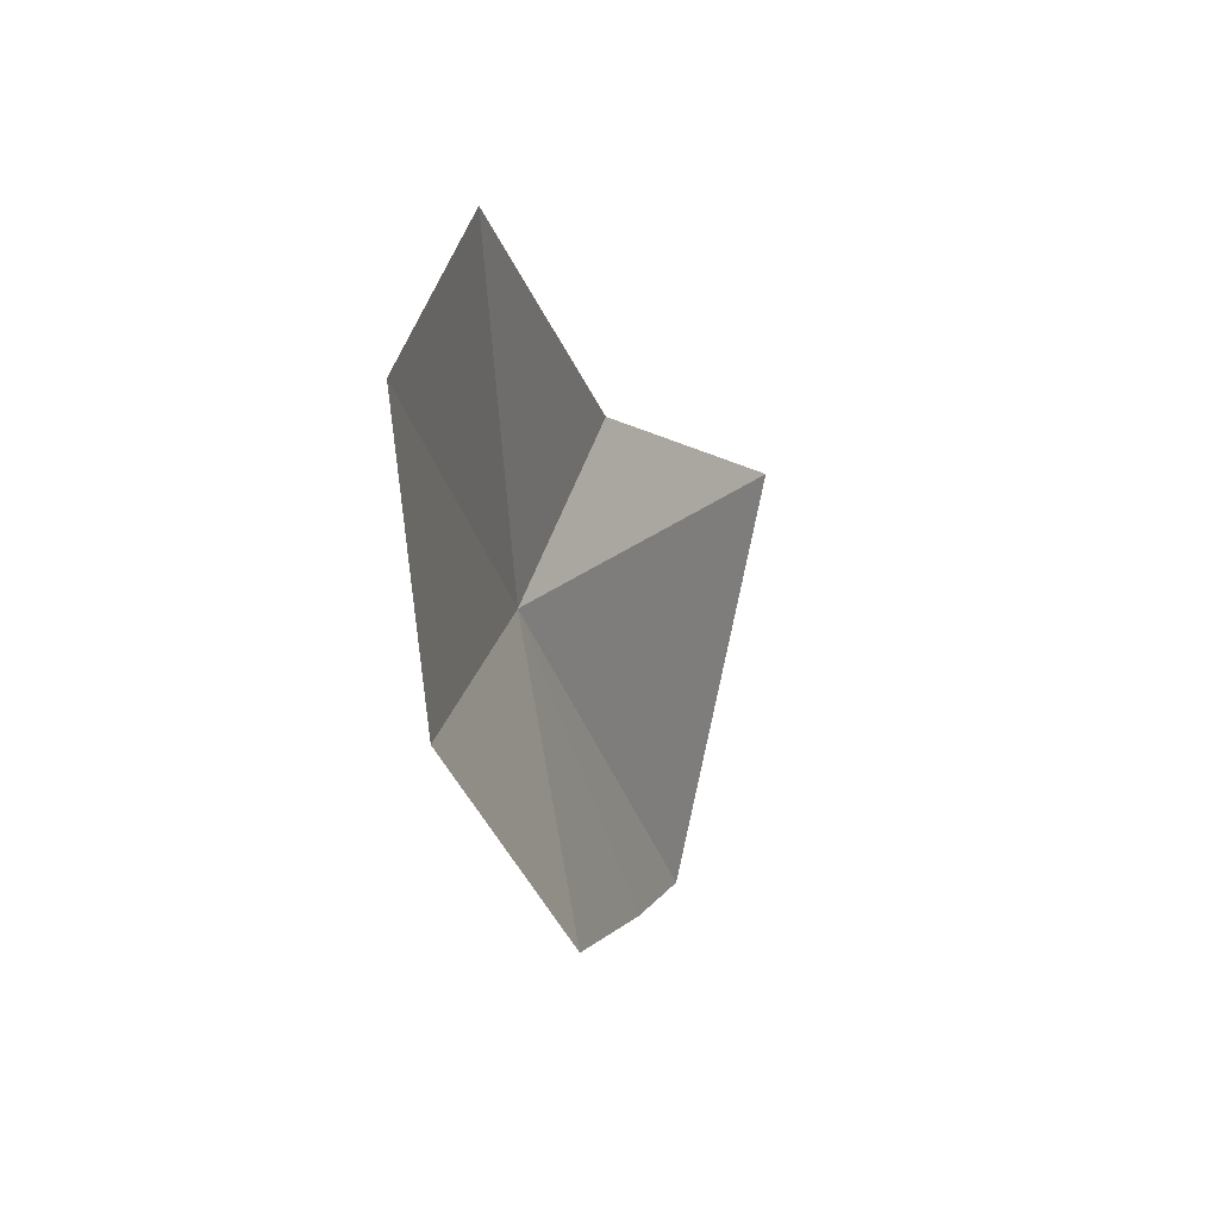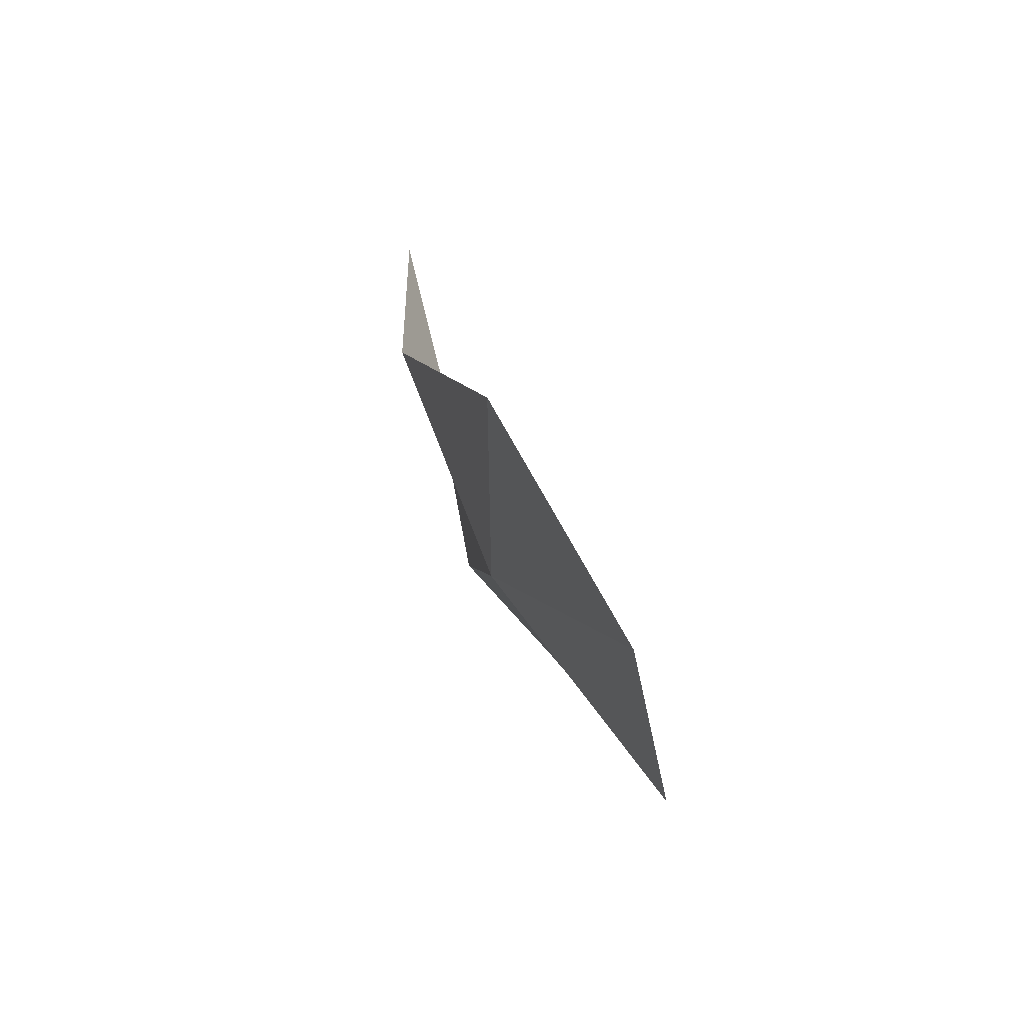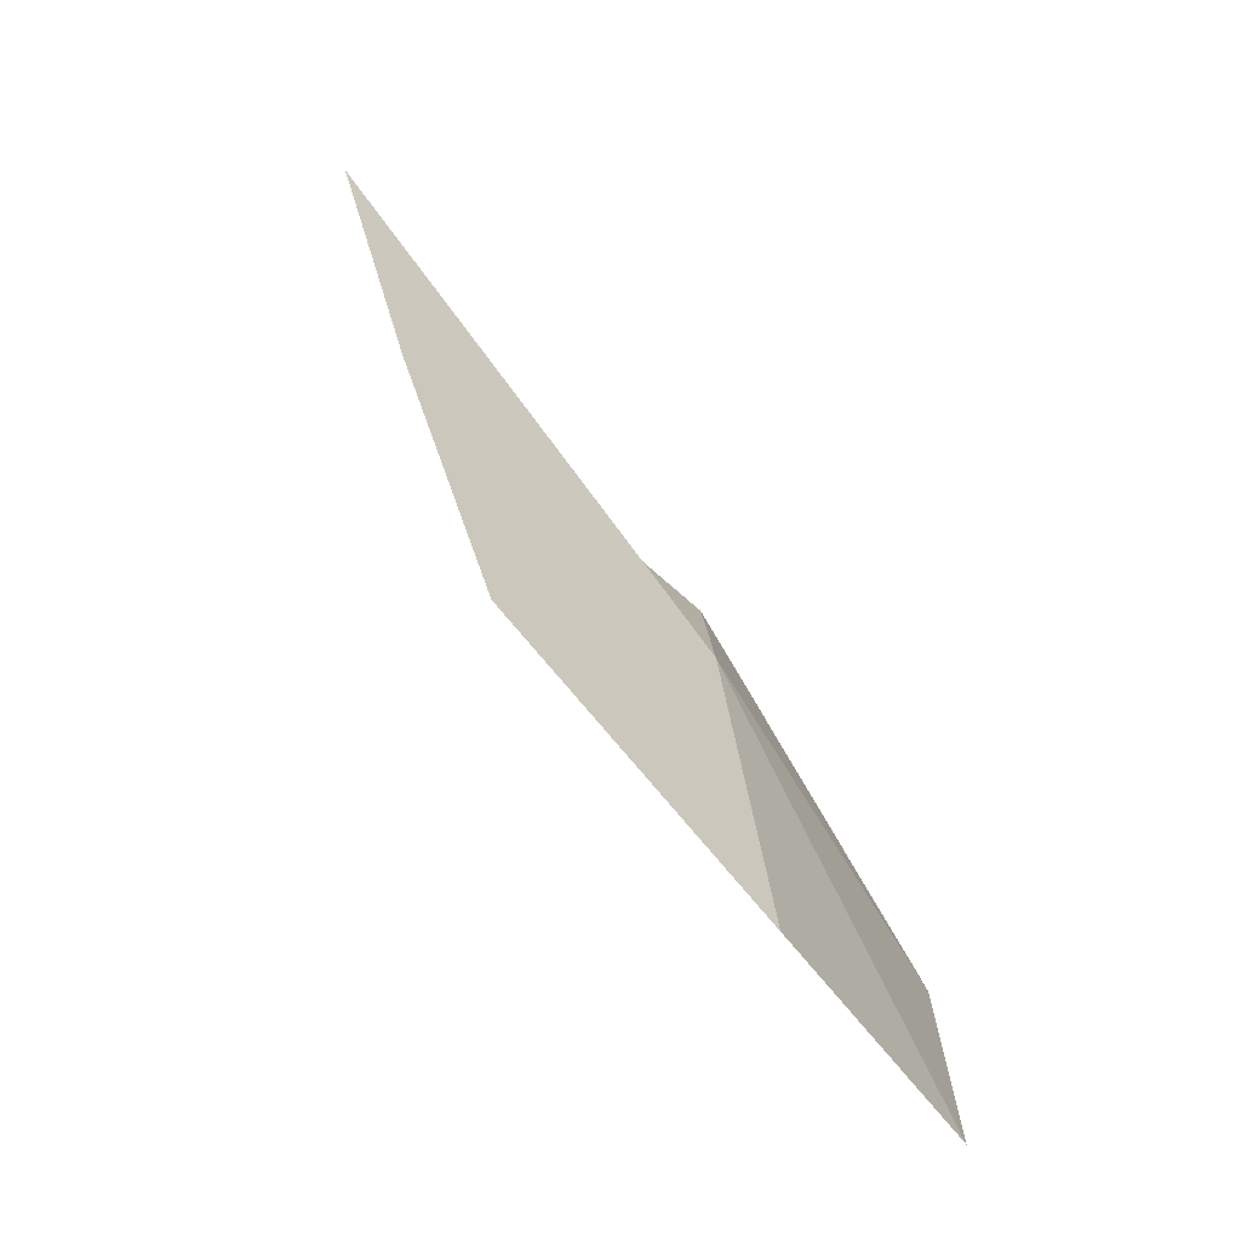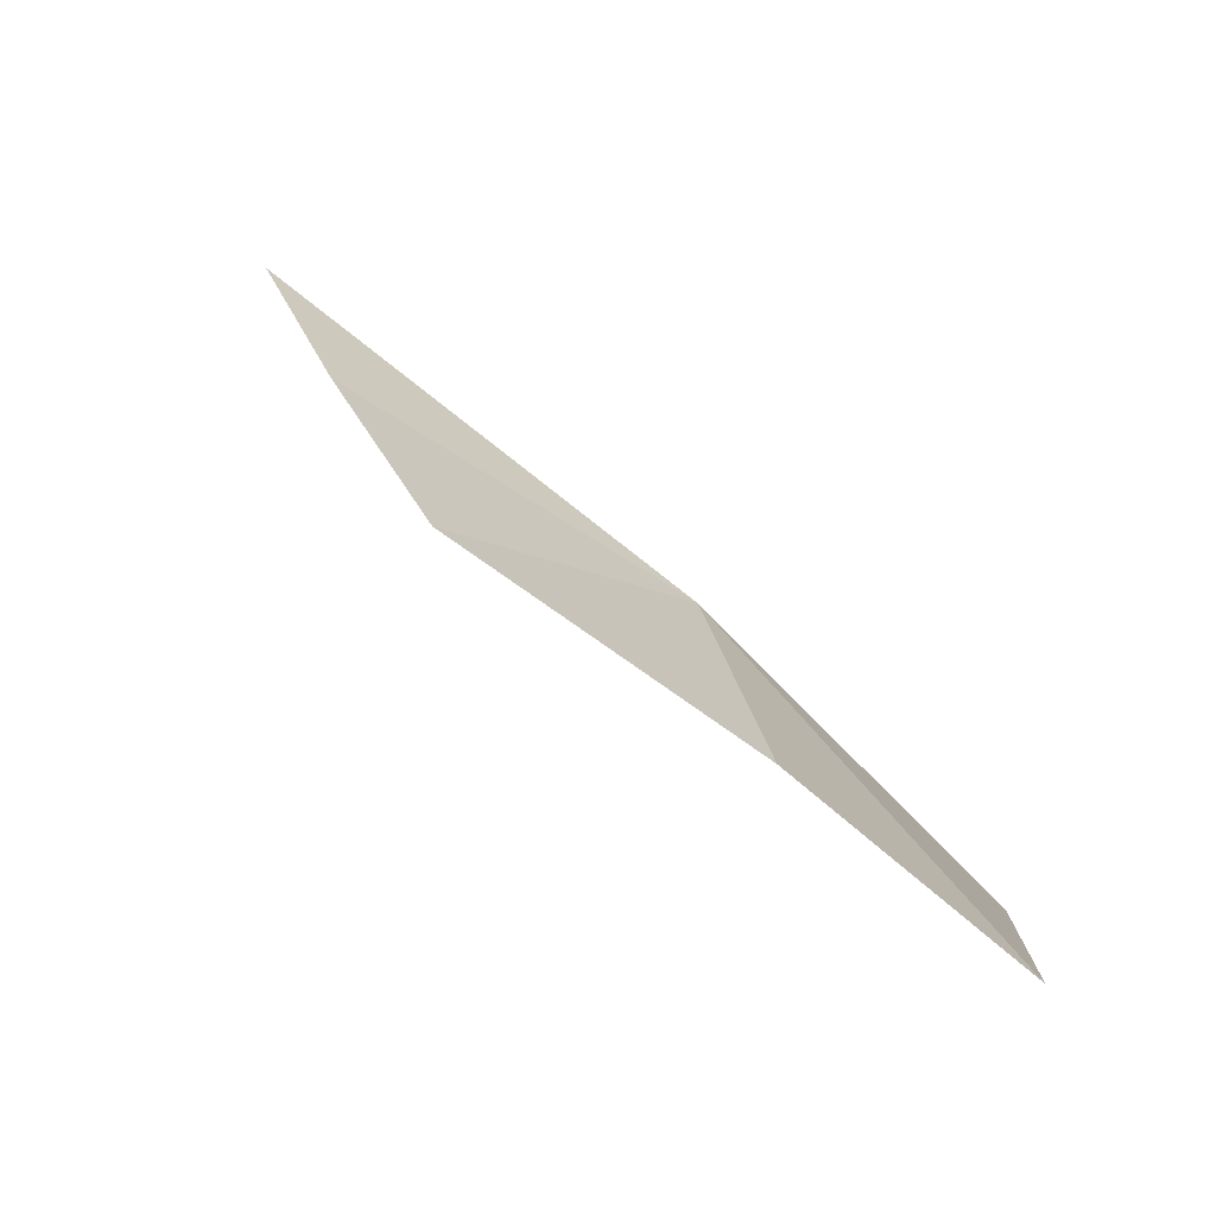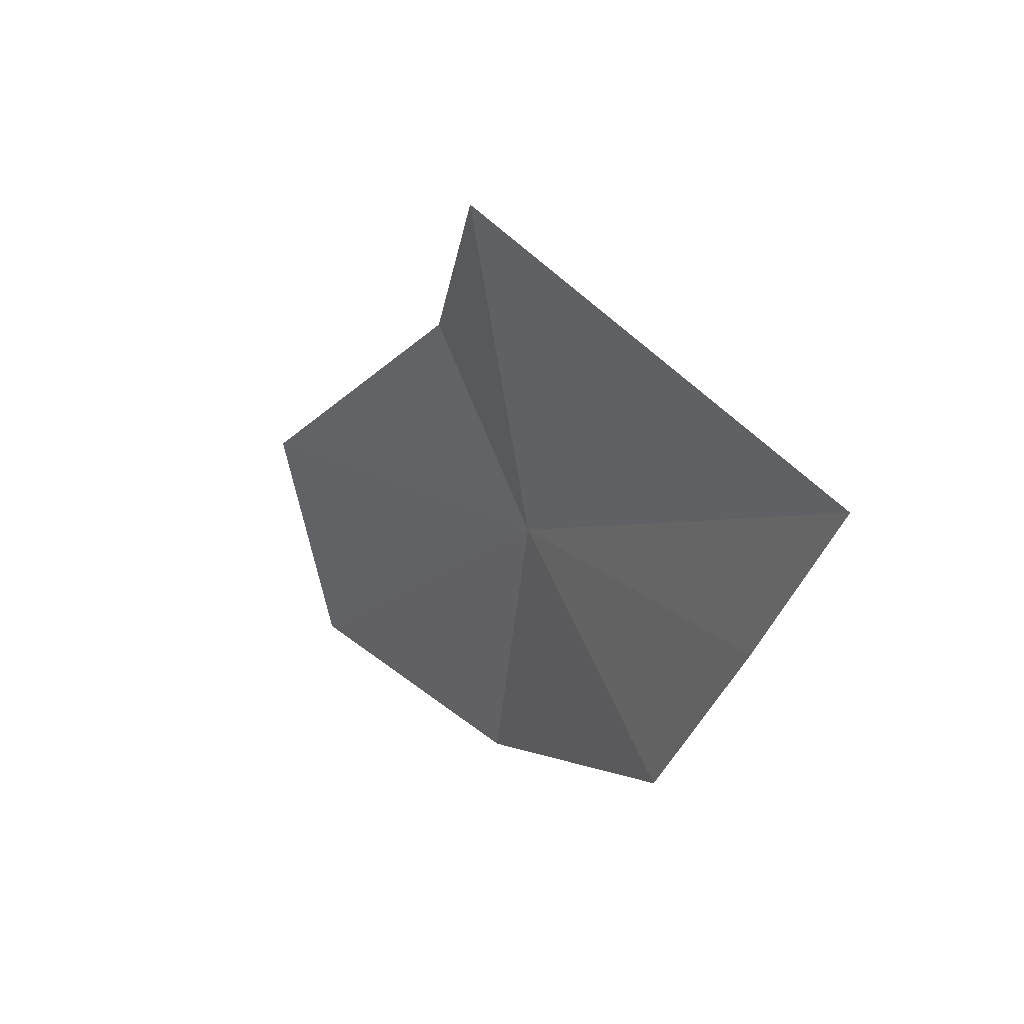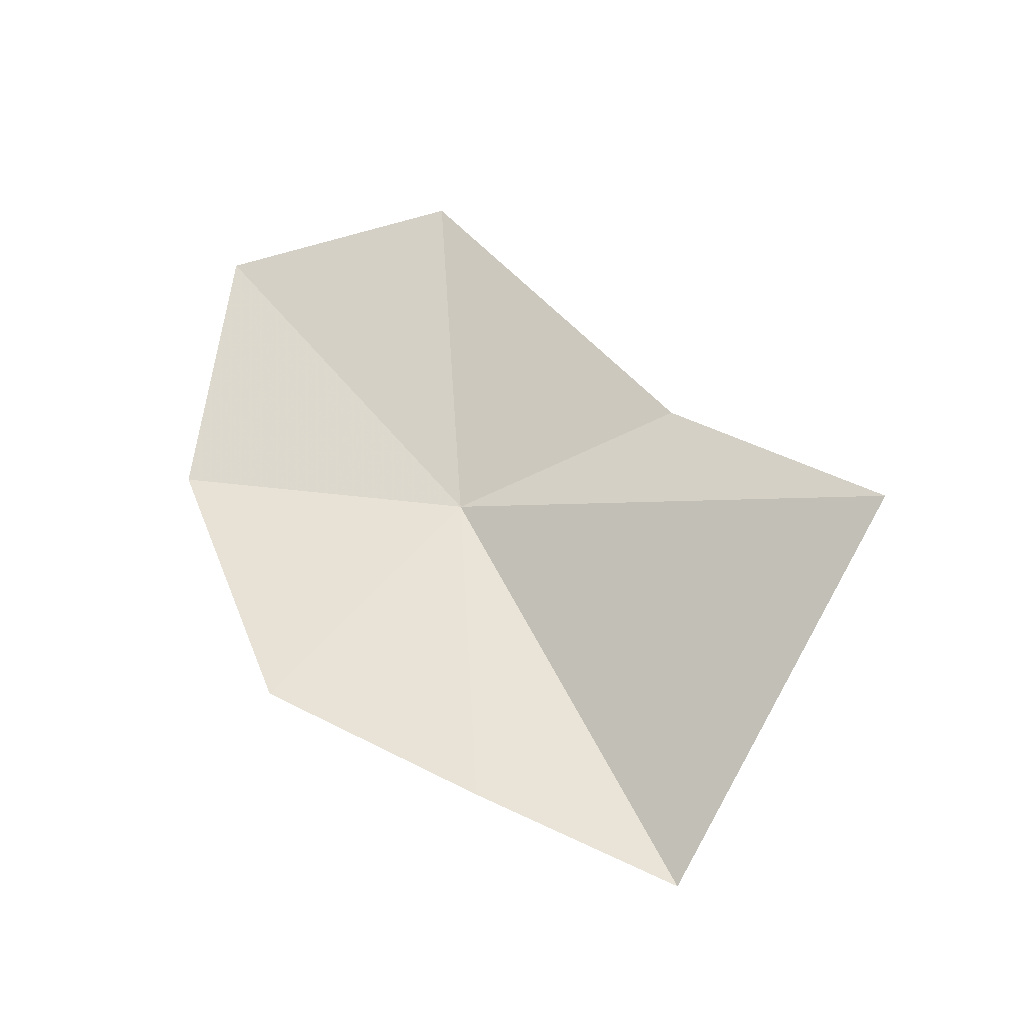
<metadata>
{"format":"obj","ext":"obj","renderer":"f3d","projection":"perspective","resolution":1024,"background":"white","views":[{"elev":28.2,"azim":-172.9,"up":"+Y"},{"elev":58.6,"azim":146.2,"up":"+Y"},{"elev":-60.1,"azim":27.6,"up":"+Z"},{"elev":-74.2,"azim":42.0,"up":"+Z"},{"elev":31.1,"azim":-52.9,"up":"+Z"},{"elev":-18.1,"azim":-81.0,"up":"+Y"}]}
</metadata>
<code>
v 137.2 125.6 61.1
v 131.3 106.3 63.24
v 130.4 100.7 74.66
v 138.3 146.8 59.46
v 139.6 144.4 45.06
v 138 128.6 43
v 126.6 121.5 87.02
v 134.5 130.1 74.67
v 132.7 113 50.44
f 1 3 2
f 1 5 4
f 1 6 5
f 1 7 3
f 1 4 8
f 1 8 7
f 1 2 9
f 1 9 6

</code>
